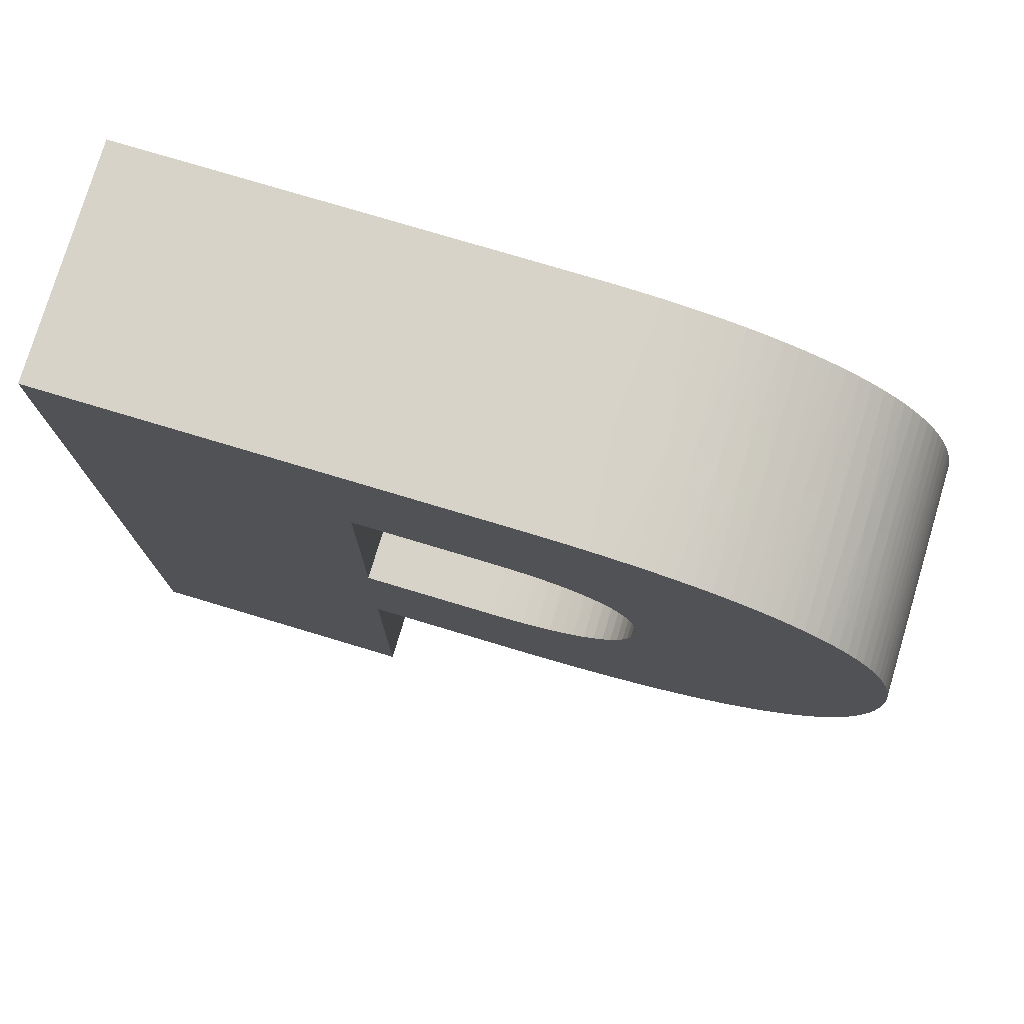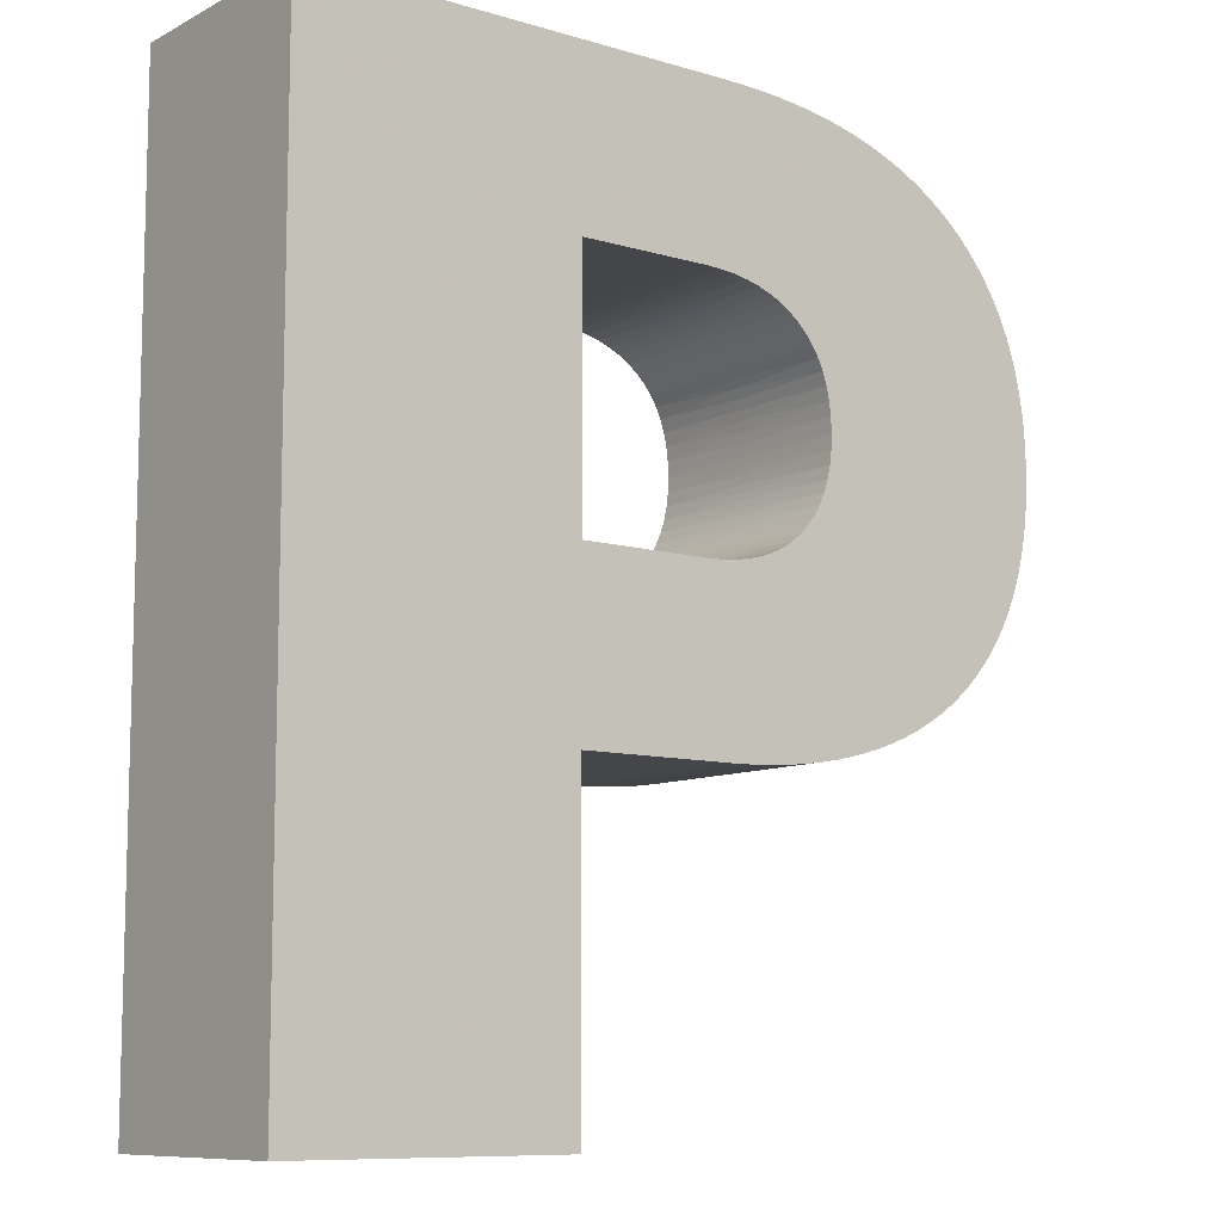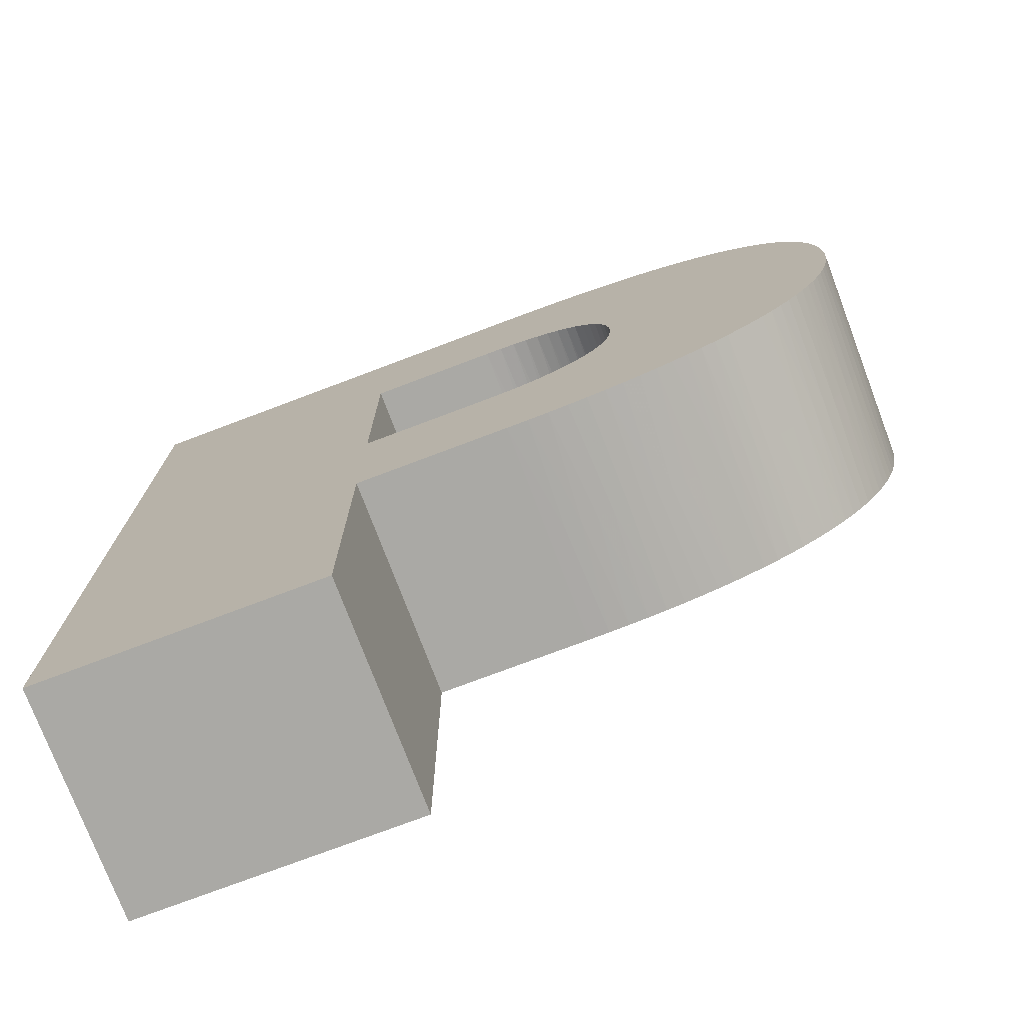
<metadata>
{"format":"obj","ext":"obj","renderer":"f3d","projection":"perspective","resolution":1024,"background":"white","views":[{"elev":77.0,"azim":16.7,"up":"+Z"},{"elev":-9.5,"azim":-37.6,"up":"+Z"},{"elev":-75.3,"azim":20.7,"up":"+Z"}]}
</metadata>
<code>
v 0.03082 0 0.08128
v 0.03082 0.025 0.08128
v 0.04509 0 0.08128
v 0.04509 0.025 0.08128
v 0.06077 0.025 0.06739
v 0.06077 0 0.06739
v 0.06074 0.0125 0.06864
v 0.06071 0.025 0.06902
v 0.06062 0.0125 0.06983
v 0.06052 0.025 0.07055
v 0.06044 0.0125 0.07097
v 0.0602 0.025 0.07199
v 0.06018 0.0125 0.07205
v 0.05985 0.0125 0.07307
v 0.0602 0 0.07199
v 0.05975 0 0.07332
v 0.05944 0.0125 0.07404
v 0.05917 0 0.07456
v 0.05896 0.0125 0.07495
v 0.05917 0.025 0.07456
v 0.05847 0.025 0.0757
v 0.05975 0.025 0.07332
v 0.06052 0 0.07055
v 0.06071 0 0.06902
v 0.05847 0 0.0757
v 0.0584 0.0125 0.0758
v 0.05789 0.0125 0.07645
v 0.05764 0.025 0.07675
v 0.05734 0.0125 0.07707
v 0.05668 0.025 0.07769
v 0.05673 0.0125 0.07764
v 0.05608 0.0125 0.07818
v 0.05668 0 0.07769
v 0.0556 0 0.07853
v 0.05539 0.0125 0.07868
v 0.05466 0.0125 0.07913
v 0.05442 0 0.07926
v 0.05388 0.0125 0.07954
v 0.05442 0.025 0.07926
v 0.05313 0.025 0.07988
v 0.0556 0.025 0.07853
v 0.05764 0 0.07675
v 0.05313 0 0.07988
v 0.05307 0.0125 0.0799
v 0.05221 0.0125 0.08023
v 0.05173 0.025 0.08038
v 0.05132 0.0125 0.0805
v 0.05023 0.025 0.08077
v 0.05038 0.0125 0.08074
v 0.04941 0.0125 0.08094
v 0.05023 0 0.08077
v 0.04863 0 0.08106
v 0.04839 0.0125 0.08109
v 0.04733 0.0125 0.08119
v 0.04691 0 0.08122
v 0.04623 0.0125 0.08126
v 0.04691 0.025 0.08122
v 0.04863 0.025 0.08106
v 0.05173 0 0.08038
v 0.04509 0.025 0.05343
v 0.04509 0 0.05343
v 0.04655 0.0125 0.05347
v 0.04691 0.025 0.05349
v 0.04794 0.0125 0.05358
v 0.04863 0.025 0.05366
v 0.04927 0.0125 0.05376
v 0.05023 0.025 0.05394
v 0.05052 0.0125 0.05401
v 0.05173 0.025 0.05434
v 0.05171 0.0125 0.05433
v 0.05283 0.0125 0.05473
v 0.05173 0 0.05434
v 0.05313 0 0.05485
v 0.05389 0.0125 0.05519
v 0.05442 0 0.05547
v 0.05487 0.0125 0.05573
v 0.05442 0.025 0.05547
v 0.0556 0.025 0.05621
v 0.05313 0.025 0.05485
v 0.04863 0 0.05366
v 0.04691 0 0.05349
v 0.05023 0 0.05394
v 0.0556 0 0.05621
v 0.05557 0.0125 0.05619
v 0.05623 0.0125 0.05669
v 0.05668 0.025 0.05706
v 0.05686 0.0125 0.05722
v 0.05744 0.0125 0.0578
v 0.05668 0 0.05706
v 0.05764 0 0.05801
v 0.05797 0.0125 0.0584
v 0.05847 0 0.05907
v 0.05846 0.0125 0.05905
v 0.05847 0.025 0.05907
v 0.0589 0.0125 0.05973
v 0.05917 0.025 0.06021
v 0.05929 0.0125 0.06044
v 0.05964 0.0125 0.06119
v 0.05917 0 0.06021
v 0.05975 0 0.06146
v 0.05994 0.0125 0.06197
v 0.0602 0 0.0628
v 0.06019 0.0125 0.06279
v 0.0602 0.025 0.0628
v 0.0604 0.0125 0.06364
v 0.06052 0.025 0.06423
v 0.06056 0.0125 0.06452
v 0.06068 0.0125 0.06545
v 0.06052 0 0.06423
v 0.06071 0 0.06577
v 0.06075 0.0125 0.0664
v 0.06071 0.025 0.06577
v 0.05975 0.025 0.06146
v 0.05764 0.025 0.05801
v 0.03082 0 0.05343
v 0.03082 0.025 0.05343
v 0.04782 0 0.1
v 0.05018 0 0.09997
v 0.04782 0.025 0.1
v 0.05075 0.0125 0.09995
v 0.05018 0.025 0.09997
v 0.05246 0.025 0.09987
v 0.05246 0 0.09987
v 0.05356 0.0125 0.09979
v 0.05468 0.025 0.0997
v 0.05468 0 0.0997
v 0.05627 0.0125 0.09954
v 0.05682 0.025 0.09947
v 0.05682 0 0.09947
v 0.05887 0.0125 0.09918
v 0.0589 0.025 0.09917
v 0.0589 0 0.09917
v 0.06091 0 0.09881
v 0.06137 0.0125 0.09872
v 0.06284 0 0.09838
v 0.06375 0.0125 0.09815
v 0.06471 0 0.09788
v 0.06603 0.0125 0.09748
v 0.06651 0 0.09732
v 0.0682 0.0125 0.09671
v 0.06824 0 0.09669
v 0.0699 0 0.096
v 0.07026 0.0125 0.09584
v 0.07149 0 0.09524
v 0.07221 0.0125 0.09486
v 0.07149 0.025 0.09524
v 0.07301 0.025 0.09441
v 0.0699 0.025 0.096
v 0.06824 0.025 0.09669
v 0.06651 0.025 0.09732
v 0.06471 0.025 0.09788
v 0.06091 0.025 0.09881
v 0.06284 0.025 0.09838
v 0.07301 0 0.09441
v 0.07405 0.0125 0.09378
v 0.07446 0.025 0.09352
v 0.07446 0 0.09352
v 0.07579 0.0125 0.0926
v 0.07584 0.025 0.09256
v 0.07584 0 0.09256
v 0.07715 0 0.09154
v 0.07742 0.0125 0.09132
v 0.07839 0 0.09045
v 0.07893 0.0125 0.08994
v 0.07955 0 0.08931
v 0.08031 0.0125 0.08847
v 0.08063 0 0.08811
v 0.08157 0.0125 0.08692
v 0.08162 0 0.08685
v 0.08228 0.0125 0.08594
v 0.08254 0 0.08554
v 0.08293 0.0125 0.08493
v 0.08338 0 0.08417
v 0.08354 0.0125 0.08388
v 0.08414 0 0.08275
v 0.08411 0.0125 0.08281
v 0.08463 0.0125 0.0817
v 0.08414 0.025 0.08275
v 0.08482 0.025 0.08127
v 0.08338 0.025 0.08417
v 0.07715 0.025 0.09154
v 0.07839 0.025 0.09045
v 0.07955 0.025 0.08931
v 0.08063 0.025 0.08811
v 0.08162 0.025 0.08685
v 0.08254 0.025 0.08554
v 0.08482 0 0.08127
v 0.08511 0.0125 0.08056
v 0.08542 0.025 0.07973
v 0.08542 0 0.07973
v 0.08554 0.0125 0.07938
v 0.08593 0.025 0.07814
v 0.08593 0 0.07814
v 0.08592 0.0125 0.07818
v 0.08626 0.0125 0.07694
v 0.08637 0.025 0.07649
v 0.08656 0.0125 0.07568
v 0.08673 0.025 0.07478
v 0.08681 0.0125 0.07438
v 0.08701 0.025 0.07302
v 0.08701 0.0125 0.07304
v 0.08717 0.0125 0.07168
v 0.08701 0 0.07302
v 0.08721 0 0.0712
v 0.08728 0.0125 0.07028
v 0.08733 0 0.06933
v 0.08735 0.0125 0.06885
v 0.08733 0.025 0.06933
v 0.08737 0.025 0.06739
v 0.08721 0.025 0.0712
v 0.08637 0 0.07649
v 0.08673 0 0.07478
v 0.08737 0 0.06739
v 0.08733 0 0.06545
v 0.08732 0.0125 0.0651
v 0.08733 0.025 0.06545
v 0.08721 0.025 0.06357
v 0.08721 0 0.06357
v 0.08715 0.0125 0.06288
v 0.08701 0.025 0.06174
v 0.08701 0 0.06174
v 0.08687 0.0125 0.06075
v 0.08673 0.025 0.05997
v 0.08673 0 0.05997
v 0.08647 0.0125 0.05869
v 0.08637 0.025 0.05826
v 0.08637 0 0.05826
v 0.08597 0.0125 0.05671
v 0.08593 0.025 0.0566
v 0.08593 0 0.0566
v 0.08542 0 0.055
v 0.08535 0.0125 0.05482
v 0.08482 0 0.05346
v 0.08462 0.0125 0.053
v 0.08414 0 0.05198
v 0.08378 0.0125 0.05127
v 0.08338 0 0.05055
v 0.08282 0.0125 0.04961
v 0.08254 0 0.04918
v 0.08175 0.0125 0.04804
v 0.08162 0 0.04786
v 0.08057 0.0125 0.04654
v 0.08063 0 0.0466
v 0.07955 0 0.0454
v 0.07928 0.0125 0.04513
v 0.07839 0 0.04426
v 0.07788 0.0125 0.0438
v 0.07839 0.025 0.04426
v 0.07715 0.025 0.04317
v 0.07955 0.025 0.0454
v 0.08063 0.025 0.0466
v 0.08162 0.025 0.04786
v 0.08254 0.025 0.04918
v 0.08542 0.025 0.055
v 0.08482 0.025 0.05346
v 0.08414 0.025 0.05198
v 0.08338 0.025 0.05055
v 0.07715 0 0.04317
v 0.07636 0.0125 0.04254
v 0.07584 0.025 0.04215
v 0.07584 0 0.04215
v 0.07475 0.0125 0.04138
v 0.07446 0.025 0.04119
v 0.07446 0 0.04119
v 0.07304 0.0125 0.04032
v 0.07301 0.025 0.0403
v 0.07301 0 0.0403
v 0.07181 0.0125 0.03964
v 0.07149 0.025 0.03947
v 0.07149 0 0.03947
v 0.07053 0.0125 0.039
v 0.0699 0.025 0.03871
v 0.0699 0 0.03871
v 0.06921 0.0125 0.03841
v 0.06824 0.025 0.03802
v 0.06824 0 0.03802
v 0.06784 0.0125 0.03786
v 0.06651 0.025 0.03739
v 0.06651 0 0.03739
v 0.06642 0.0125 0.03736
v 0.06496 0.0125 0.0369
v 0.06471 0.025 0.03683
v 0.06346 0.0125 0.03648
v 0.06284 0.025 0.03633
v 0.0619 0.0125 0.03611
v 0.06091 0.025 0.0359
v 0.0603 0.0125 0.03578
v 0.0589 0.025 0.03554
v 0.05866 0.0125 0.0355
v 0.05682 0.025 0.03524
v 0.05697 0.0125 0.03526
v 0.05523 0.0125 0.03506
v 0.05682 0 0.03524
v 0.05468 0 0.03501
v 0.05345 0.0125 0.03491
v 0.05246 0 0.03484
v 0.05162 0.0125 0.0348
v 0.05246 0.025 0.03484
v 0.05018 0.025 0.03474
v 0.05468 0.025 0.03501
v 0.06471 0 0.03683
v 0.06284 0 0.03633
v 0.06091 0 0.0359
v 0.0589 0 0.03554
v 0.05018 0 0.03474
v 0.04974 0.0125 0.03473
v 0.04782 0.025 0.03471
v 0.04782 0 0.03471
v 0.03082 0 0.03471
v 0.03082 0.025 0.03471
v 0.03082 0 0
v 0.03082 0.025 0
v 0 0 0
v 0 0.025 0
v 0 0 0.1
v 0 0.025 0.1
f 1 2 3
f 3 2 4
f 5 6 7
f 8 7 9
f 10 9 11
f 12 11 13
f 14 13 15
f 16 14 15
f 16 17 14
f 16 18 17
f 17 18 19
f 20 19 21
f 20 17 19
f 20 22 17
f 17 22 14
f 14 22 12
f 13 14 12
f 23 9 24
f 23 11 9
f 23 15 11
f 11 15 13
f 18 25 19
f 19 25 26
f 21 26 27
f 28 27 29
f 30 29 31
f 32 31 33
f 34 32 33
f 34 35 32
f 34 36 35
f 34 37 36
f 36 37 38
f 39 38 40
f 39 36 38
f 39 41 36
f 36 41 35
f 35 41 32
f 32 41 30
f 31 32 30
f 26 25 27
f 27 25 42
f 29 42 33
f 31 29 33
f 27 42 29
f 37 43 38
f 38 43 44
f 40 44 45
f 46 45 47
f 48 47 49
f 50 49 51
f 52 50 51
f 52 53 50
f 52 54 53
f 52 55 54
f 54 55 56
f 57 56 4
f 57 54 56
f 57 58 54
f 54 58 53
f 53 58 50
f 50 58 48
f 49 50 48
f 44 43 45
f 45 43 59
f 47 59 51
f 49 47 51
f 45 59 47
f 55 3 56
f 56 3 4
f 48 46 47
f 46 40 45
f 44 40 38
f 30 28 29
f 28 21 27
f 26 21 19
f 12 10 11
f 10 8 9
f 8 5 7
f 6 24 7
f 7 24 9
f 60 61 62
f 63 62 64
f 65 64 66
f 67 66 68
f 69 68 70
f 71 70 72
f 73 71 72
f 73 74 71
f 73 75 74
f 74 75 76
f 77 76 78
f 77 74 76
f 77 79 74
f 74 79 71
f 71 79 69
f 70 71 69
f 80 64 81
f 80 66 64
f 80 82 66
f 66 82 68
f 68 82 72
f 70 68 72
f 75 83 76
f 76 83 84
f 78 84 85
f 86 85 87
f 88 87 89
f 90 88 89
f 90 91 88
f 90 92 91
f 91 92 93
f 94 93 95
f 96 95 97
f 98 97 99
f 100 98 99
f 100 101 98
f 100 102 101
f 101 102 103
f 104 103 105
f 106 105 107
f 108 107 109
f 110 108 109
f 110 111 108
f 110 6 111
f 111 6 5
f 112 111 5
f 112 108 111
f 112 106 108
f 108 106 107
f 84 83 85
f 85 83 89
f 87 85 89
f 93 92 95
f 95 92 99
f 97 95 99
f 103 102 105
f 105 102 109
f 107 105 109
f 106 104 105
f 103 104 101
f 101 104 113
f 98 113 96
f 97 98 96
f 101 113 98
f 96 94 95
f 93 94 91
f 91 94 114
f 88 114 86
f 87 88 86
f 91 114 88
f 86 78 85
f 84 78 76
f 69 67 68
f 67 65 66
f 65 63 64
f 63 60 62
f 61 81 62
f 62 81 64
f 61 60 115
f 115 60 116
f 115 116 1
f 1 116 2
f 117 118 119
f 119 118 120
f 121 120 122
f 121 119 120
f 118 123 120
f 120 123 124
f 122 124 125
f 122 120 124
f 123 126 124
f 124 126 127
f 125 127 128
f 125 124 127
f 126 129 127
f 127 129 130
f 128 130 131
f 128 127 130
f 129 132 130
f 130 132 133
f 134 133 135
f 136 135 137
f 138 137 139
f 140 139 141
f 142 140 141
f 142 143 140
f 142 144 143
f 143 144 145
f 146 145 147
f 146 143 145
f 146 148 143
f 143 148 140
f 140 148 149
f 150 140 149
f 150 138 140
f 150 151 138
f 138 151 136
f 137 138 136
f 130 133 134
f 152 134 153
f 152 130 134
f 152 131 130
f 134 135 136
f 153 136 151
f 153 134 136
f 138 139 140
f 144 154 145
f 145 154 155
f 147 155 156
f 147 145 155
f 154 157 155
f 155 157 158
f 156 158 159
f 156 155 158
f 157 160 158
f 158 160 161
f 162 161 163
f 164 163 165
f 166 165 167
f 168 167 169
f 170 169 171
f 172 171 173
f 174 173 175
f 176 175 177
f 178 177 179
f 178 176 177
f 178 174 176
f 178 180 174
f 174 180 172
f 173 174 172
f 158 161 162
f 181 162 182
f 181 158 162
f 181 159 158
f 162 163 164
f 182 164 183
f 182 162 164
f 164 165 166
f 183 166 184
f 183 164 166
f 166 167 168
f 184 168 185
f 184 166 168
f 168 169 170
f 185 170 186
f 185 168 170
f 170 171 172
f 186 172 180
f 186 170 172
f 175 187 177
f 177 187 188
f 179 188 189
f 179 177 188
f 187 190 188
f 188 190 191
f 189 191 192
f 189 188 191
f 190 193 191
f 191 193 194
f 192 194 195
f 196 195 197
f 198 197 199
f 200 199 201
f 202 201 203
f 204 202 203
f 204 205 202
f 204 206 205
f 205 206 207
f 208 207 209
f 208 205 207
f 208 210 205
f 205 210 202
f 202 210 200
f 201 202 200
f 194 193 195
f 195 193 211
f 197 211 212
f 199 212 203
f 201 199 203
f 195 211 197
f 197 212 199
f 206 213 207
f 207 213 209
f 200 198 199
f 198 196 197
f 196 192 195
f 194 192 191
f 174 175 176
f 213 214 209
f 209 214 215
f 216 215 217
f 216 209 215
f 214 218 215
f 215 218 219
f 217 219 220
f 217 215 219
f 218 221 219
f 219 221 222
f 220 222 223
f 220 219 222
f 221 224 222
f 222 224 225
f 223 225 226
f 223 222 225
f 224 227 225
f 225 227 228
f 226 228 229
f 226 225 228
f 227 230 228
f 228 230 231
f 232 231 233
f 234 233 235
f 236 235 237
f 238 237 239
f 240 239 241
f 242 241 243
f 244 242 243
f 244 245 242
f 244 246 245
f 245 246 247
f 248 247 249
f 248 245 247
f 248 250 245
f 245 250 242
f 242 250 251
f 252 242 251
f 252 240 242
f 252 253 240
f 240 253 238
f 239 240 238
f 228 231 232
f 254 232 255
f 254 228 232
f 254 229 228
f 232 233 234
f 255 234 256
f 255 232 234
f 234 235 236
f 256 236 257
f 256 234 236
f 236 237 238
f 257 238 253
f 257 236 238
f 240 241 242
f 246 258 247
f 247 258 259
f 249 259 260
f 249 247 259
f 258 261 259
f 259 261 262
f 260 262 263
f 260 259 262
f 261 264 262
f 262 264 265
f 263 265 266
f 263 262 265
f 264 267 265
f 265 267 268
f 266 268 269
f 266 265 268
f 267 270 268
f 268 270 271
f 269 271 272
f 269 268 271
f 270 273 271
f 271 273 274
f 272 274 275
f 272 271 274
f 273 276 274
f 274 276 277
f 275 277 278
f 275 274 277
f 276 279 277
f 277 279 280
f 278 280 281
f 282 281 283
f 284 283 285
f 286 285 287
f 288 287 289
f 290 289 291
f 292 291 293
f 294 292 293
f 294 295 292
f 294 296 295
f 295 296 297
f 298 297 299
f 298 295 297
f 298 300 295
f 295 300 292
f 292 300 290
f 291 292 290
f 280 279 281
f 281 279 301
f 283 301 302
f 285 302 303
f 287 303 304
f 289 304 293
f 291 289 293
f 281 301 283
f 283 302 285
f 285 303 287
f 287 304 289
f 296 305 297
f 297 305 306
f 299 306 307
f 299 297 306
f 305 308 306
f 306 308 307
f 290 288 289
f 288 286 287
f 286 284 285
f 284 282 283
f 282 278 281
f 280 278 277
f 309 310 308
f 308 310 307
f 311 312 309
f 309 312 310
f 313 314 311
f 311 314 312
f 315 316 313
f 313 316 314
f 117 119 315
f 315 119 316
f 3 117 1
f 3 118 117
f 3 123 118
f 3 55 123
f 123 55 126
f 126 55 129
f 129 55 132
f 132 55 133
f 133 55 135
f 135 55 137
f 137 55 139
f 139 55 141
f 141 55 142
f 142 55 144
f 144 55 154
f 154 55 157
f 157 55 160
f 160 55 161
f 161 55 163
f 163 55 165
f 165 55 167
f 167 55 169
f 169 55 171
f 171 55 173
f 173 55 52
f 51 173 52
f 51 59 173
f 173 59 43
f 37 173 43
f 37 34 173
f 173 34 33
f 42 173 33
f 42 25 173
f 173 25 18
f 16 173 18
f 16 15 173
f 173 15 23
f 175 23 187
f 175 173 23
f 24 211 23
f 24 212 211
f 24 203 212
f 24 204 203
f 24 206 204
f 24 6 206
f 206 6 213
f 213 6 214
f 214 6 110
f 218 110 221
f 218 214 110
f 109 227 110
f 109 230 227
f 109 231 230
f 109 233 231
f 109 235 233
f 109 102 235
f 235 102 100
f 99 235 100
f 99 92 235
f 235 92 90
f 89 235 90
f 89 83 235
f 235 83 75
f 73 235 75
f 73 72 235
f 235 72 82
f 80 235 82
f 80 81 235
f 235 81 61
f 115 235 61
f 115 237 235
f 115 239 237
f 115 241 239
f 115 243 241
f 115 244 243
f 115 246 244
f 115 258 246
f 115 261 258
f 115 264 261
f 115 267 264
f 115 270 267
f 115 273 270
f 115 276 273
f 115 279 276
f 115 301 279
f 115 302 301
f 115 303 302
f 115 304 303
f 115 293 304
f 115 294 293
f 115 296 294
f 115 305 296
f 115 308 305
f 115 309 308
f 115 313 309
f 115 315 313
f 115 1 315
f 315 1 117
f 211 193 23
f 23 193 190
f 187 23 190
f 313 311 309
f 227 224 110
f 110 224 221
f 2 119 4
f 2 316 119
f 2 116 316
f 316 116 314
f 314 116 310
f 312 314 310
f 116 60 310
f 310 60 307
f 307 60 299
f 299 60 298
f 298 60 300
f 300 60 290
f 290 60 288
f 288 60 286
f 286 60 284
f 284 60 282
f 282 60 278
f 278 60 275
f 275 60 272
f 272 60 269
f 269 60 266
f 266 60 263
f 263 60 260
f 260 60 249
f 249 60 248
f 248 60 250
f 250 60 251
f 251 60 252
f 252 60 253
f 253 60 257
f 257 60 256
f 256 60 63
f 65 256 63
f 65 67 256
f 256 67 69
f 79 256 69
f 79 77 256
f 256 77 78
f 86 256 78
f 86 114 256
f 256 114 94
f 96 256 94
f 96 113 256
f 256 113 104
f 106 256 104
f 106 255 256
f 106 254 255
f 106 229 254
f 106 226 229
f 106 112 226
f 226 112 223
f 223 112 220
f 220 112 217
f 217 112 216
f 216 112 5
f 209 5 208
f 209 216 5
f 5 8 208
f 208 8 210
f 210 8 200
f 200 8 198
f 198 8 196
f 196 8 10
f 192 10 189
f 192 196 10
f 12 180 10
f 12 22 180
f 180 22 20
f 21 180 20
f 21 28 180
f 180 28 30
f 41 180 30
f 41 39 180
f 180 39 40
f 46 180 40
f 46 48 180
f 180 48 58
f 57 180 58
f 57 186 180
f 57 185 186
f 57 184 185
f 57 183 184
f 57 182 183
f 57 181 182
f 57 159 181
f 57 156 159
f 57 147 156
f 57 146 147
f 57 148 146
f 57 149 148
f 57 150 149
f 57 151 150
f 57 153 151
f 57 152 153
f 57 131 152
f 57 4 131
f 131 4 128
f 128 4 125
f 125 4 122
f 122 4 121
f 121 4 119
f 180 178 10
f 10 178 179
f 189 10 179

</code>
